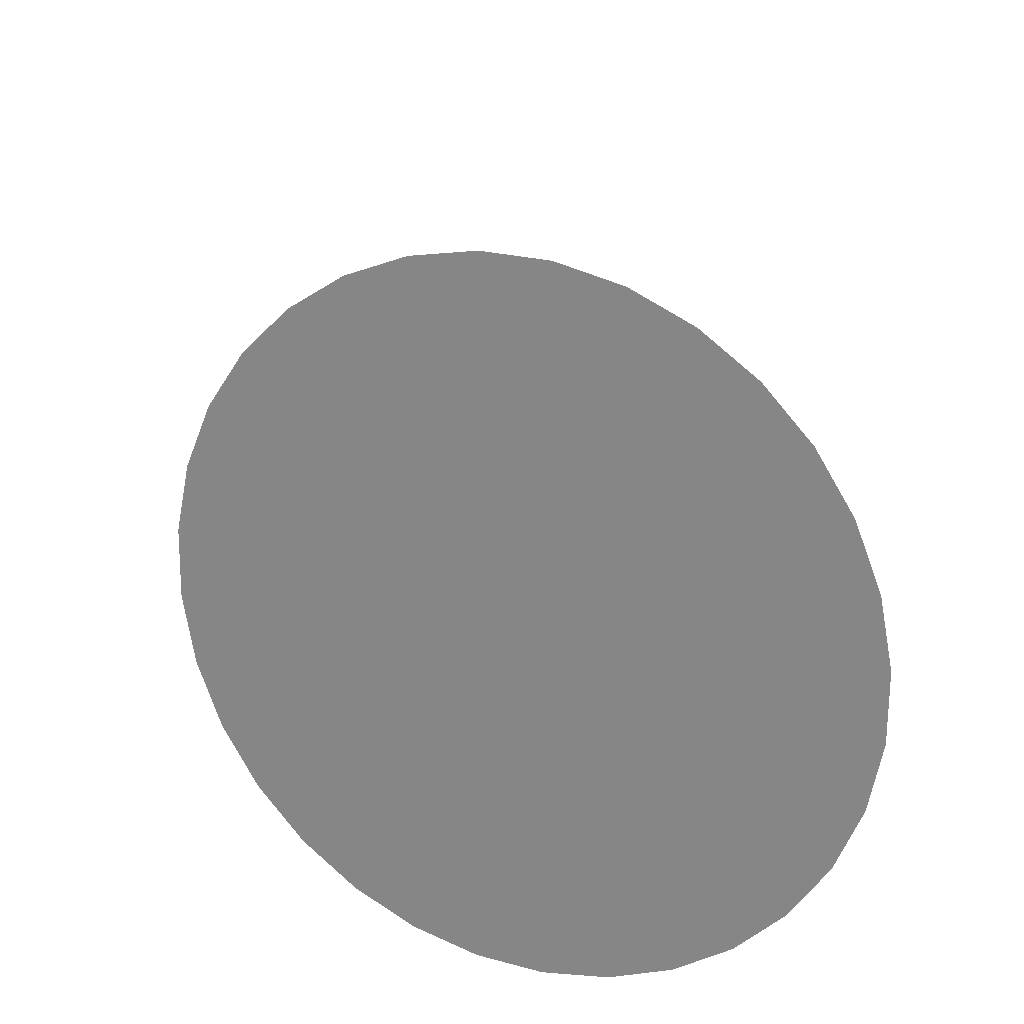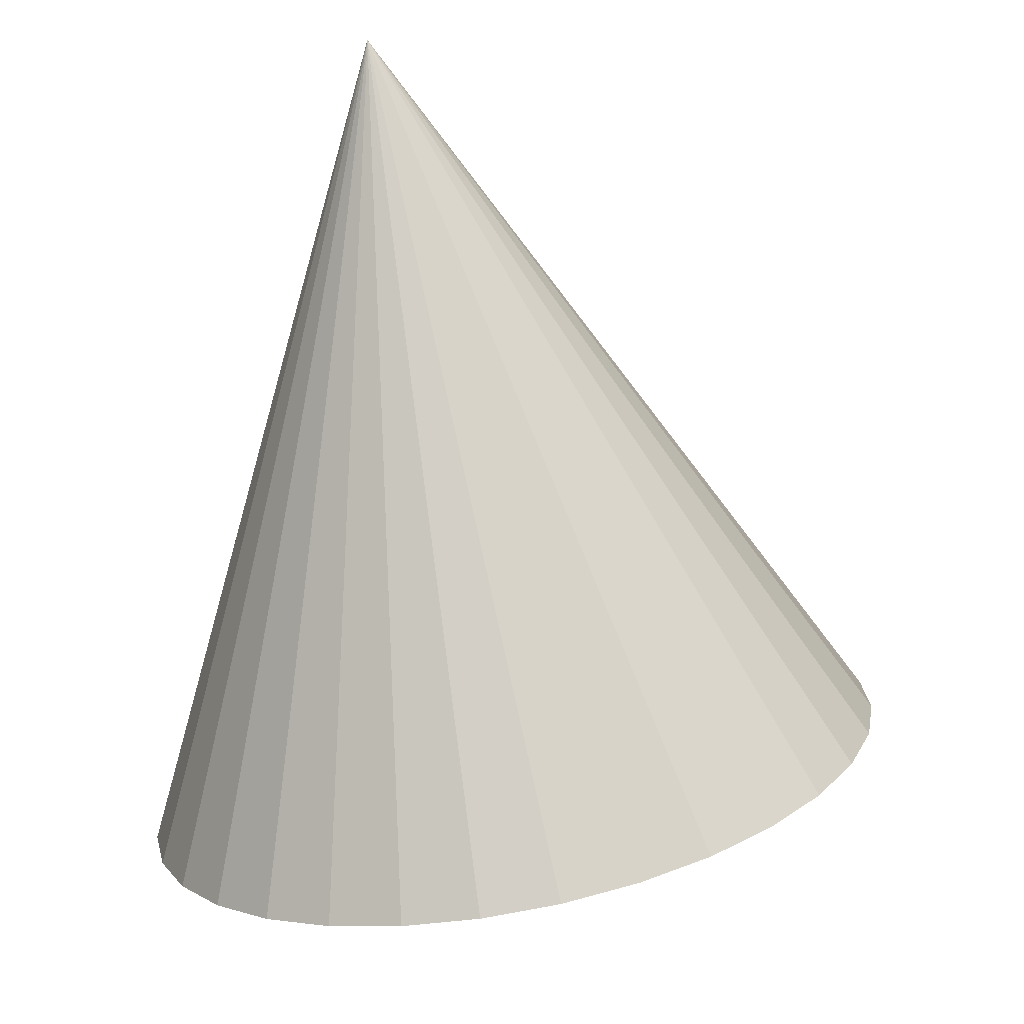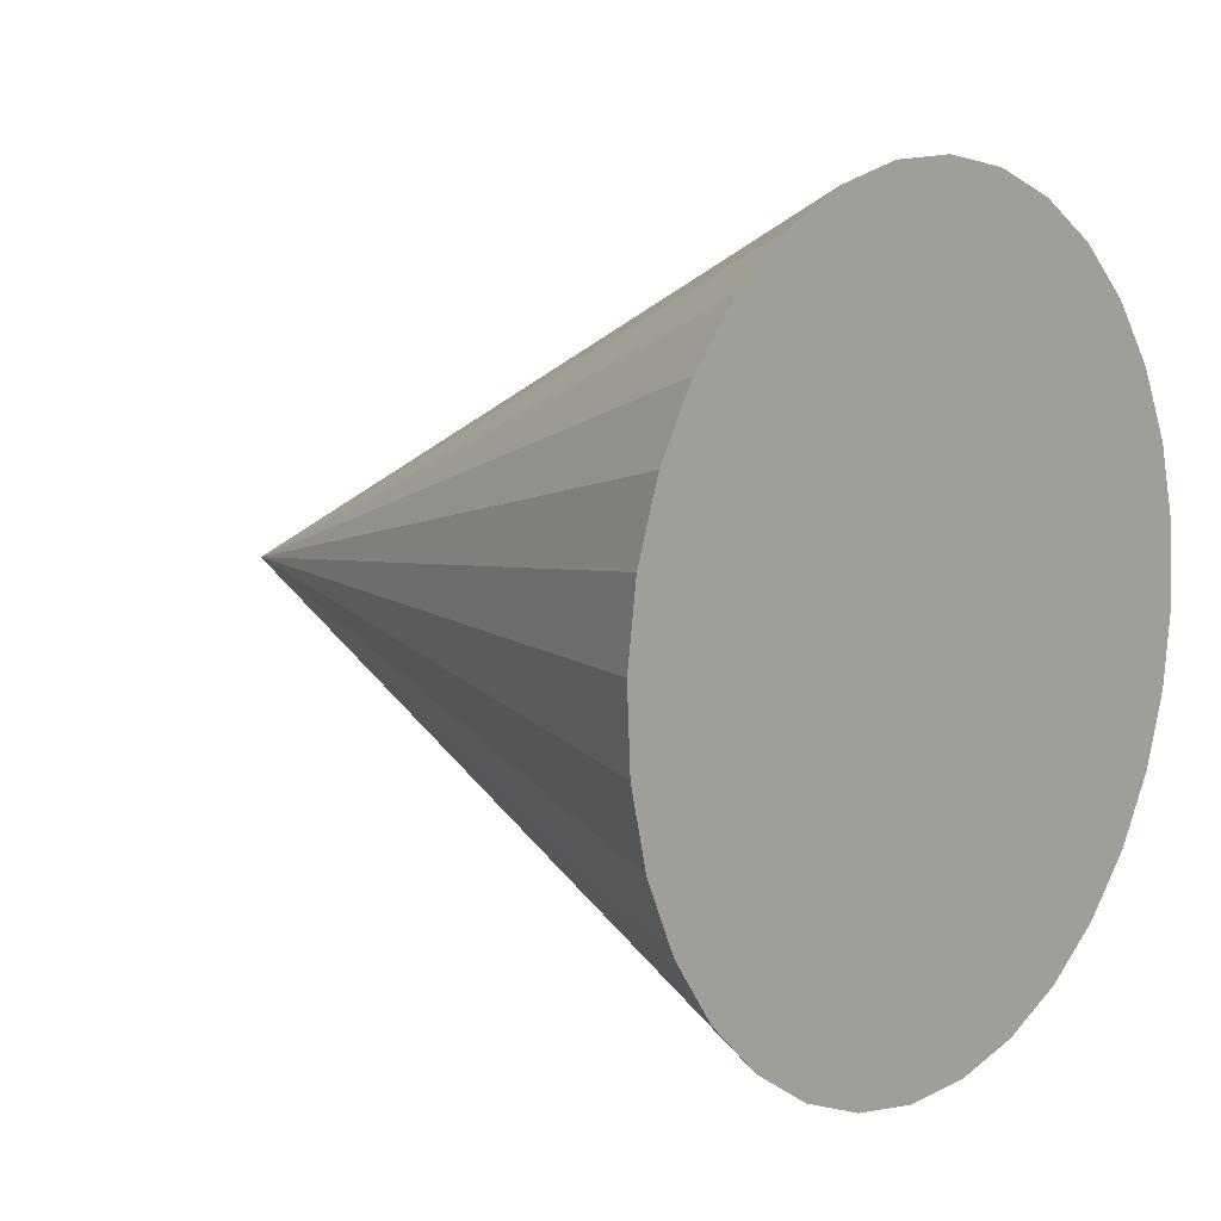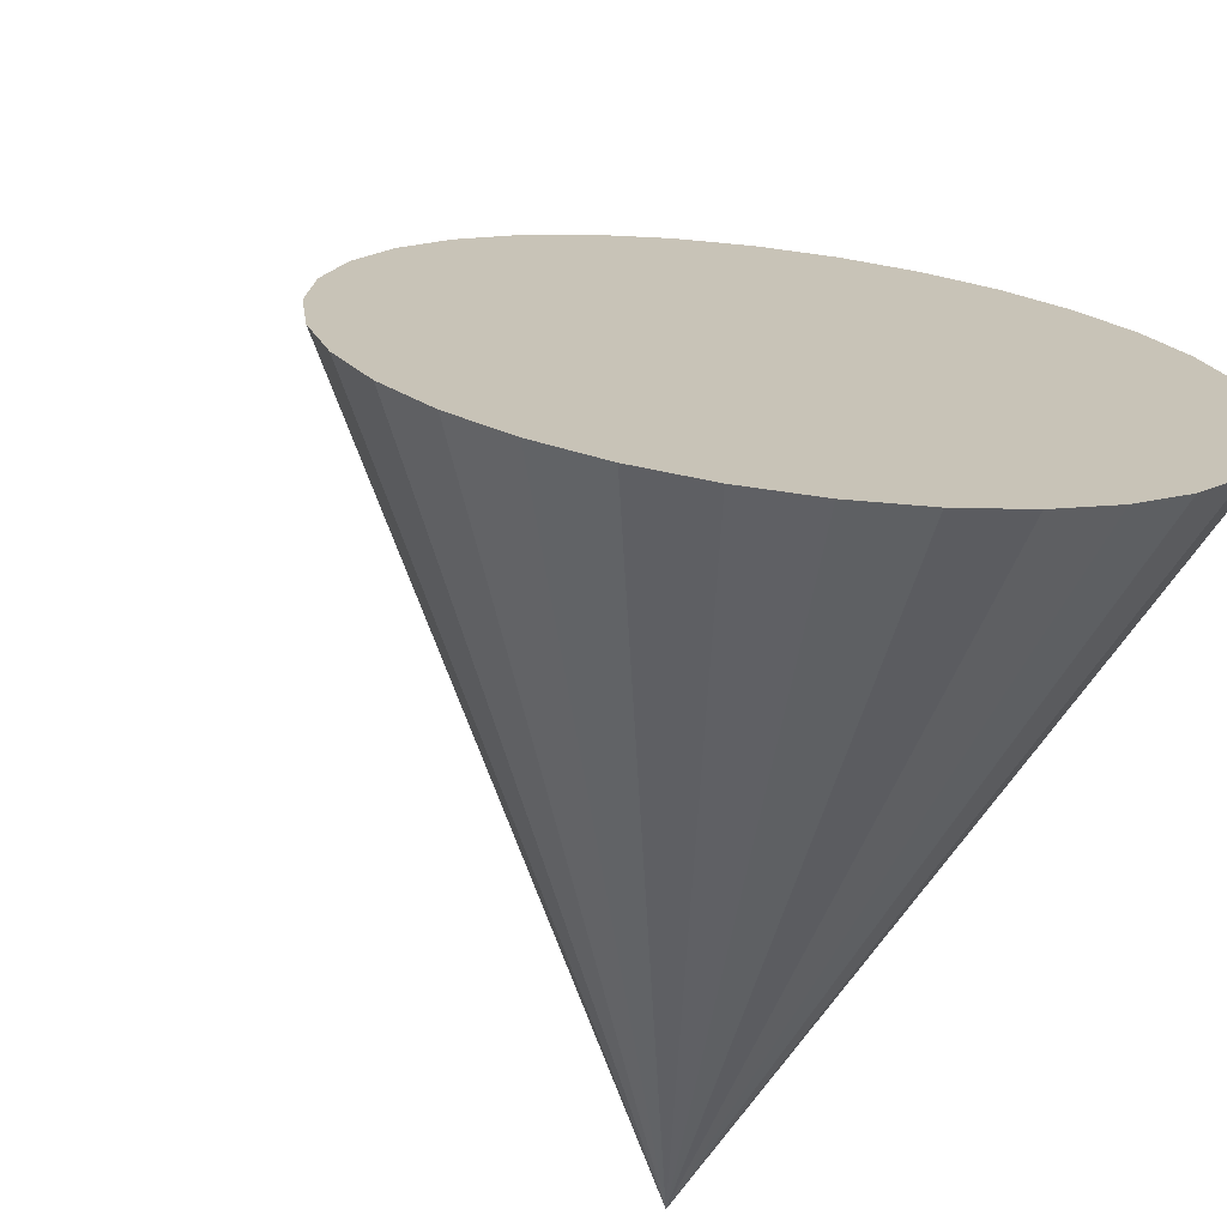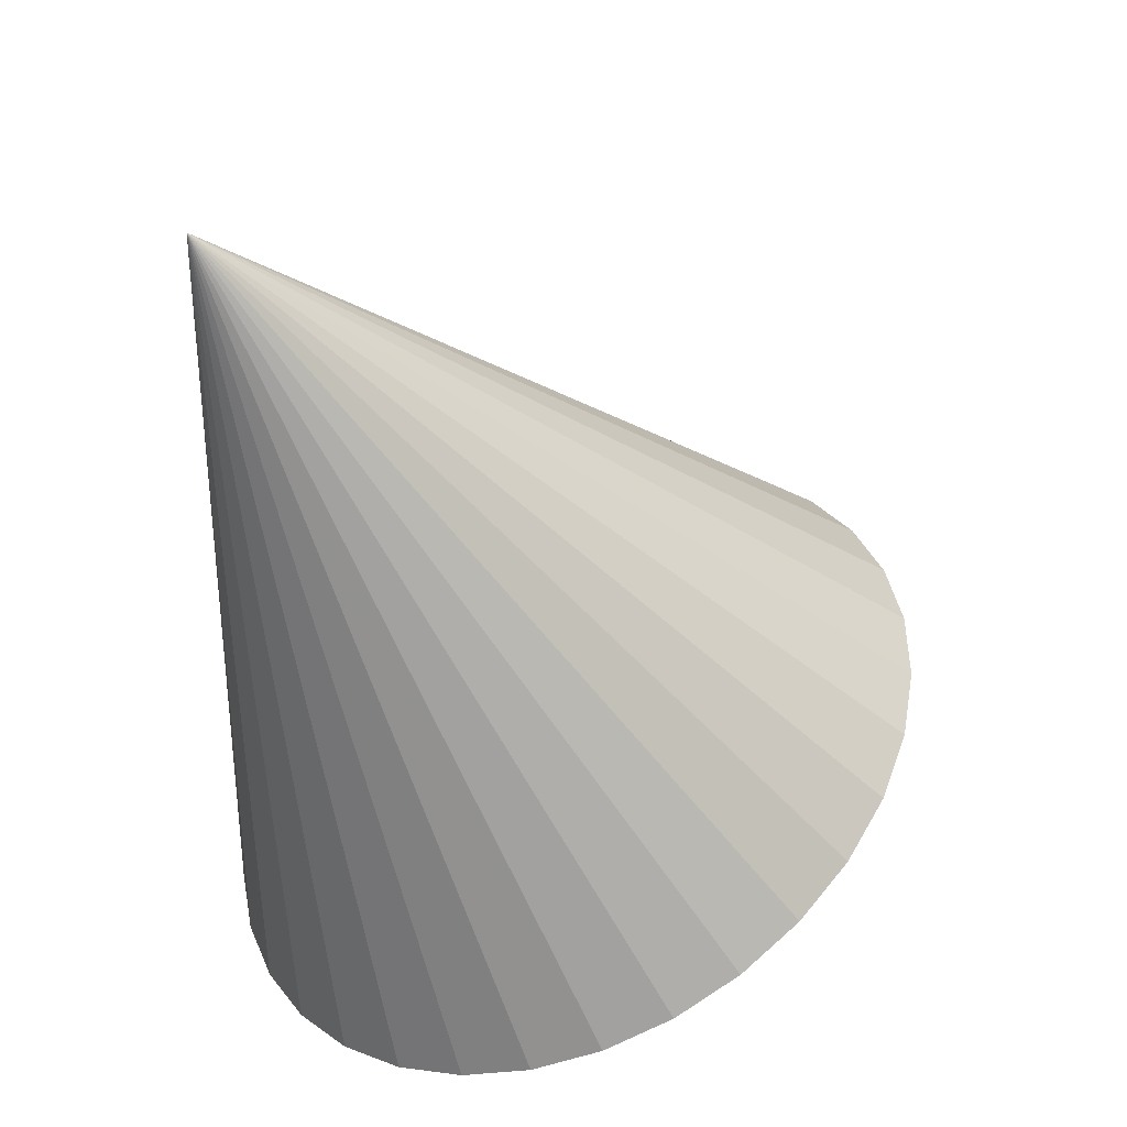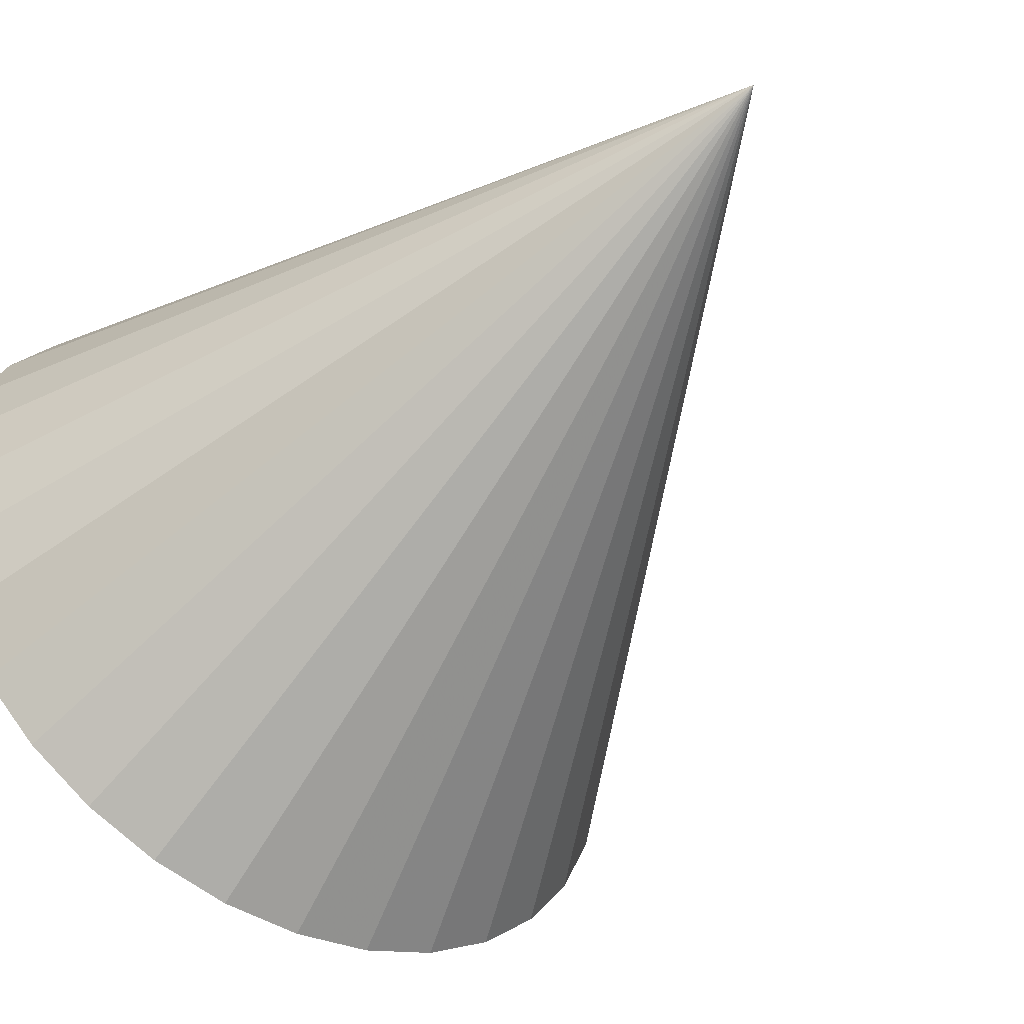
<metadata>
{"format":"obj","ext":"obj","renderer":"f3d","projection":"perspective","resolution":1024,"background":"white","views":[{"elev":-63.8,"azim":-173.4,"up":"+Z"},{"elev":-7.4,"azim":-49.1,"up":"+Z"},{"elev":18.6,"azim":104.8,"up":"+Y"},{"elev":-64.4,"azim":148.5,"up":"+Y"},{"elev":42.3,"azim":6.6,"up":"+Z"},{"elev":-56.7,"azim":-59.1,"up":"+Y"}]}
</metadata>
<code>
v -0.125 0.7506 0.004153
v -0.1242 0.7346 0.0599
v -0.123 0.755 0.005626
v -0.1202 0.7588 0.007381
v -0.1167 0.762 0.009352
v -0.1127 0.7643 0.01146
v -0.1083 0.7657 0.01363
v -0.1037 0.7661 0.01577
v -0.09912 0.7656 0.01781
v -0.09464 0.764 0.01965
v -0.09047 0.7616 0.02125
v -0.08679 0.7583 0.02252
v -0.08372 0.7544 0.02343
v -0.08139 0.7499 0.02393
v -0.07988 0.745 0.02402
v -0.07926 0.74 0.02368
v -0.07955 0.735 0.02293
v -0.08073 0.7301 0.02179
v -0.08277 0.7257 0.02032
v -0.08558 0.7219 0.01856
v -0.08905 0.7187 0.01659
v -0.09305 0.7164 0.01448
v -0.09744 0.715 0.01232
v -0.102 0.7146 0.01017
v -0.1067 0.7151 0.008139
v -0.1111 0.7167 0.00629
v -0.1153 0.7191 0.004698
v -0.119 0.7224 0.003423
v -0.1221 0.7263 0.002516
v -0.1244 0.7308 0.002011
v -0.1259 0.7357 0.001926
v -0.1265 0.7407 0.002267
v -0.1262 0.7458 0.003018
f 32 2 33
f 1 2 3
f 33 2 1
f 3 2 4
f 31 2 32
f 30 2 31
f 29 2 30
f 28 2 29
f 27 2 28
f 26 2 27
f 25 2 26
f 24 2 25
f 23 2 24
f 22 2 23
f 21 2 22
f 20 2 21
f 19 2 20
f 18 2 19
f 17 2 18
f 16 2 17
f 15 2 16
f 14 2 15
f 13 2 14
f 12 2 13
f 11 2 12
f 10 2 11
f 9 2 10
f 8 2 9
f 7 2 8
f 6 2 7
f 5 2 6
f 4 2 5
f 1 3 33
f 3 4 33
f 4 5 33
f 5 6 33
f 6 7 33
f 7 8 33
f 8 9 33
f 9 10 33
f 10 11 33
f 11 12 33
f 12 13 33
f 13 14 33
f 14 15 33
f 15 16 33
f 16 17 33
f 17 18 33
f 18 19 33
f 19 20 33
f 20 21 33
f 21 22 33
f 22 23 33
f 23 24 33
f 24 25 33
f 25 26 33
f 26 27 33
f 27 28 33
f 28 29 33
f 29 30 33
f 30 31 33
f 31 32 33

</code>
